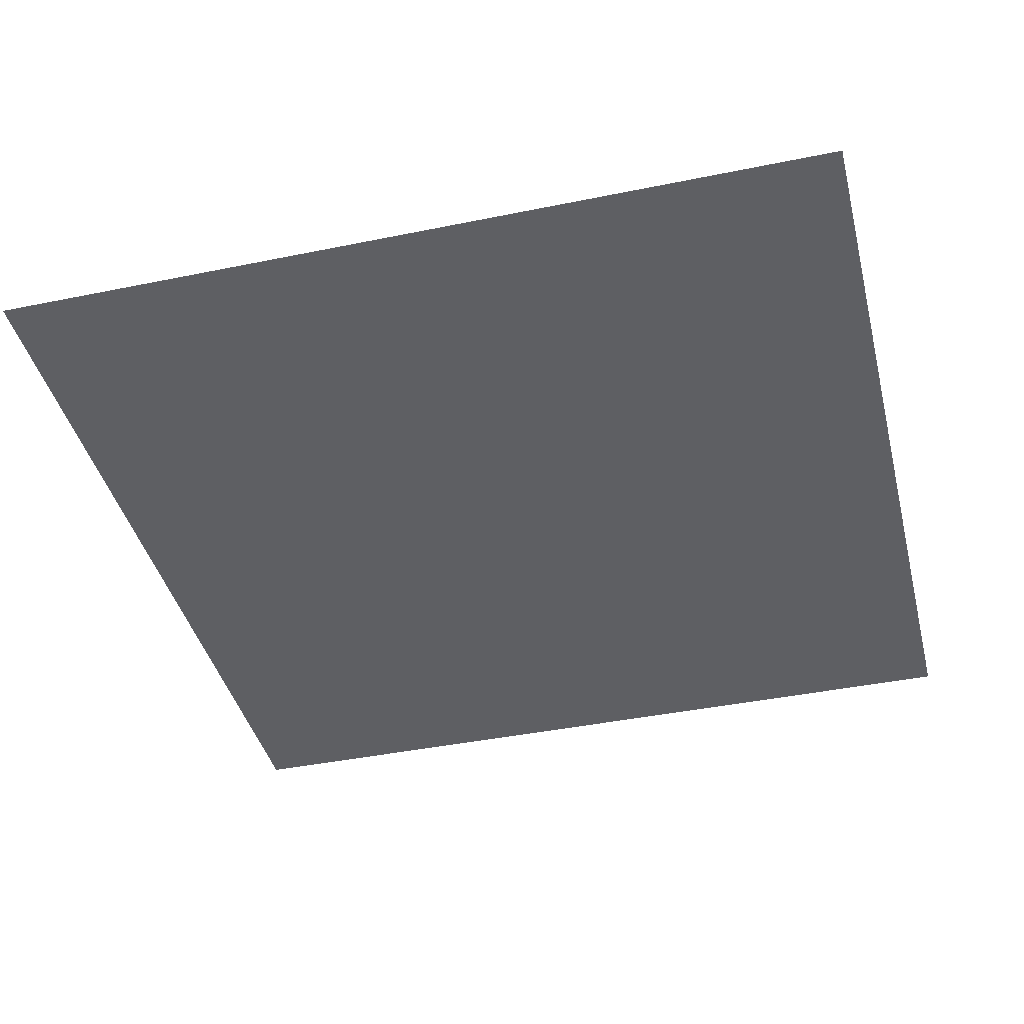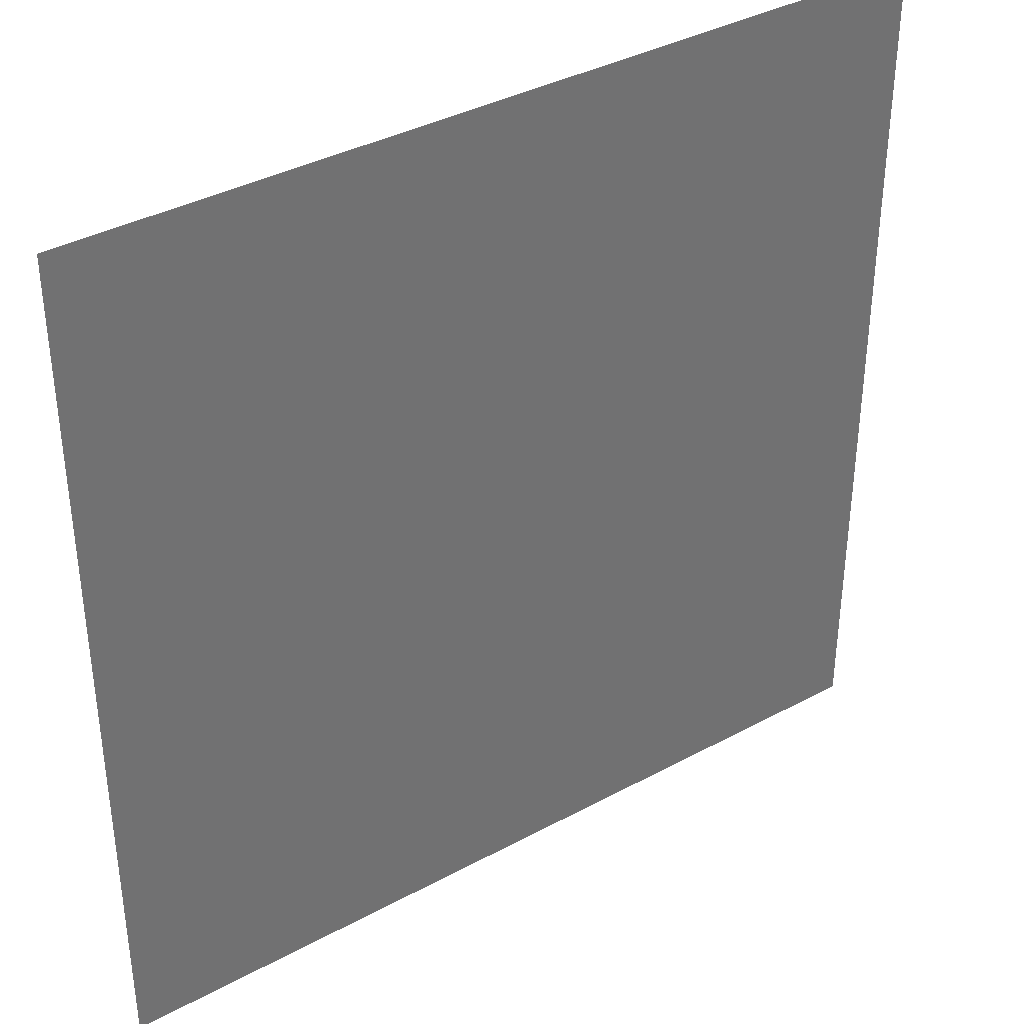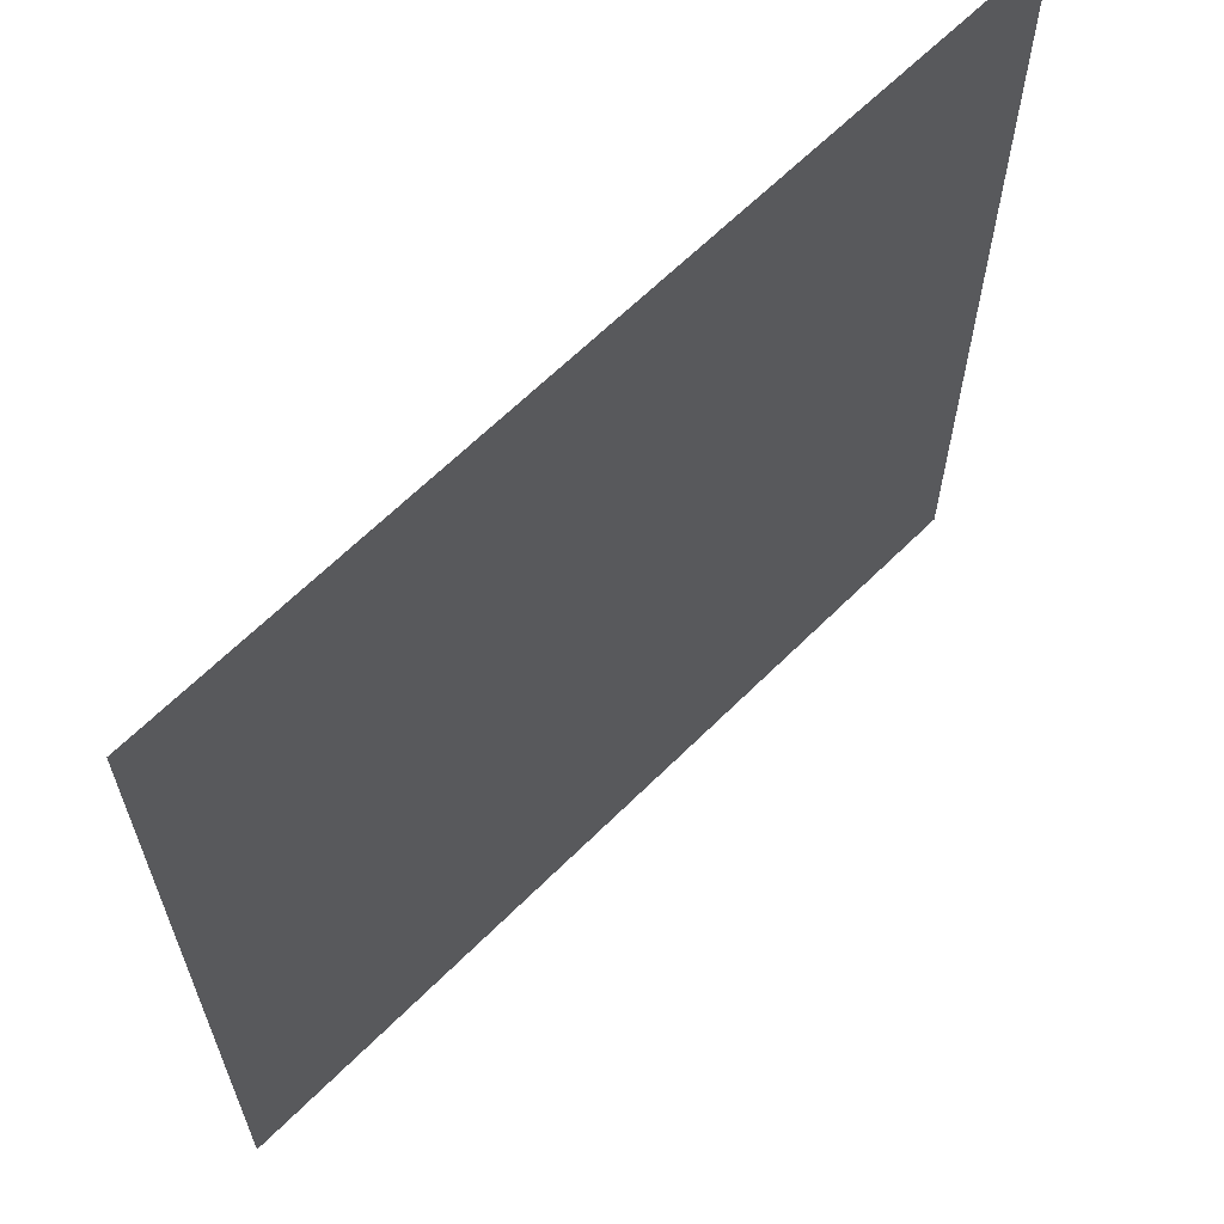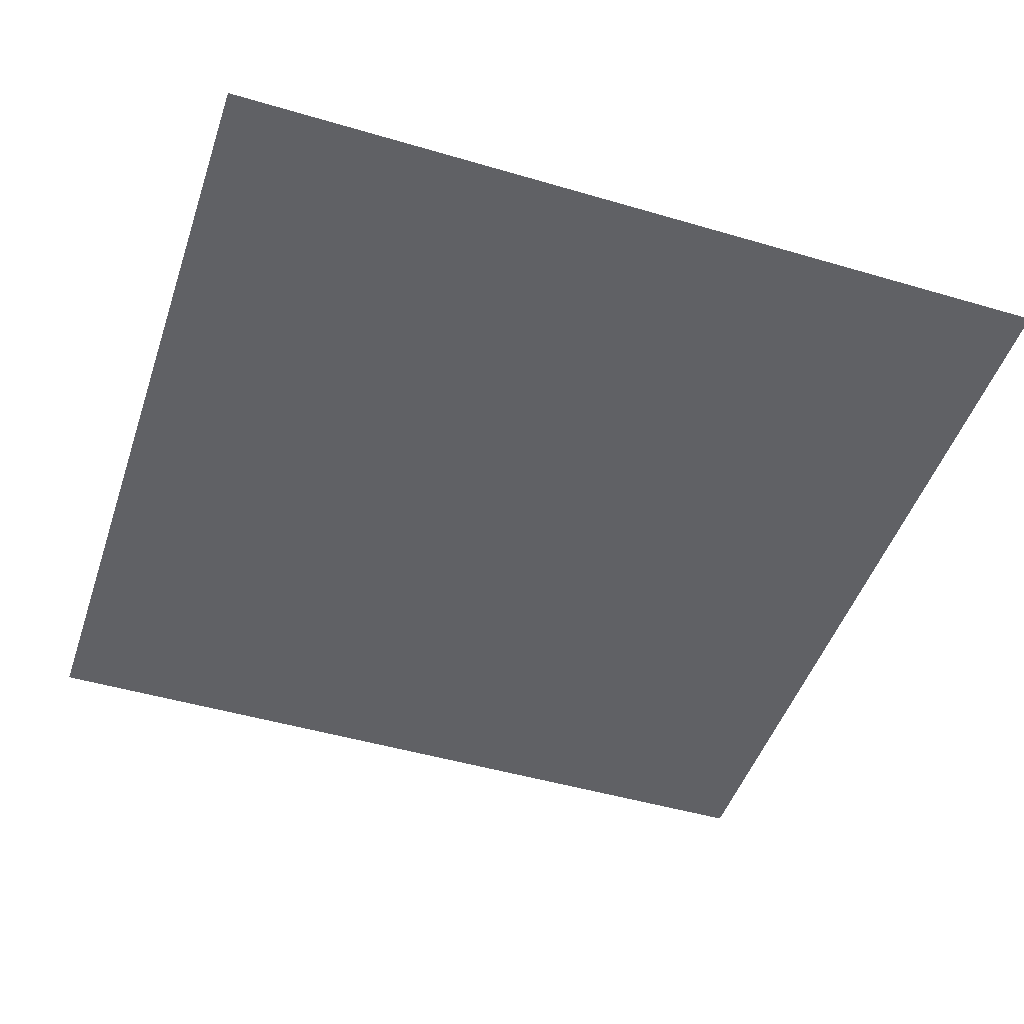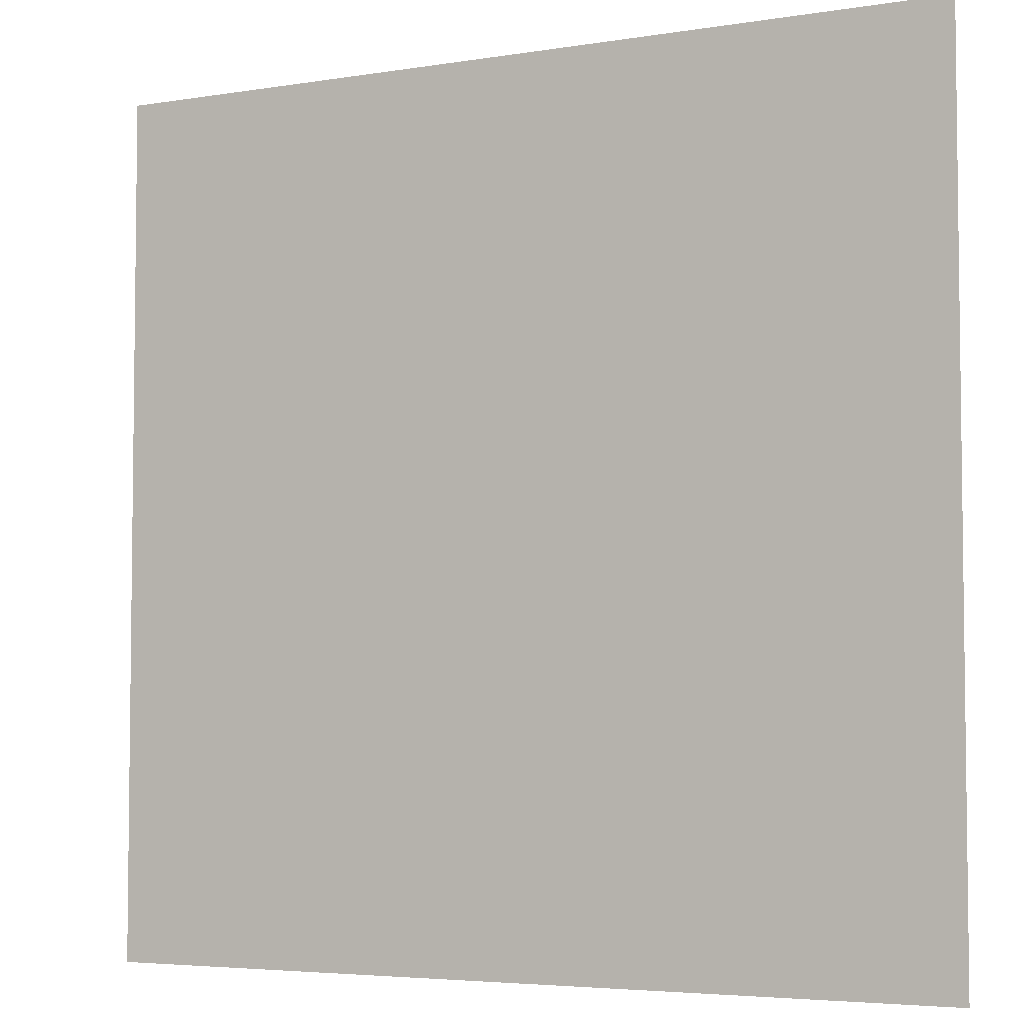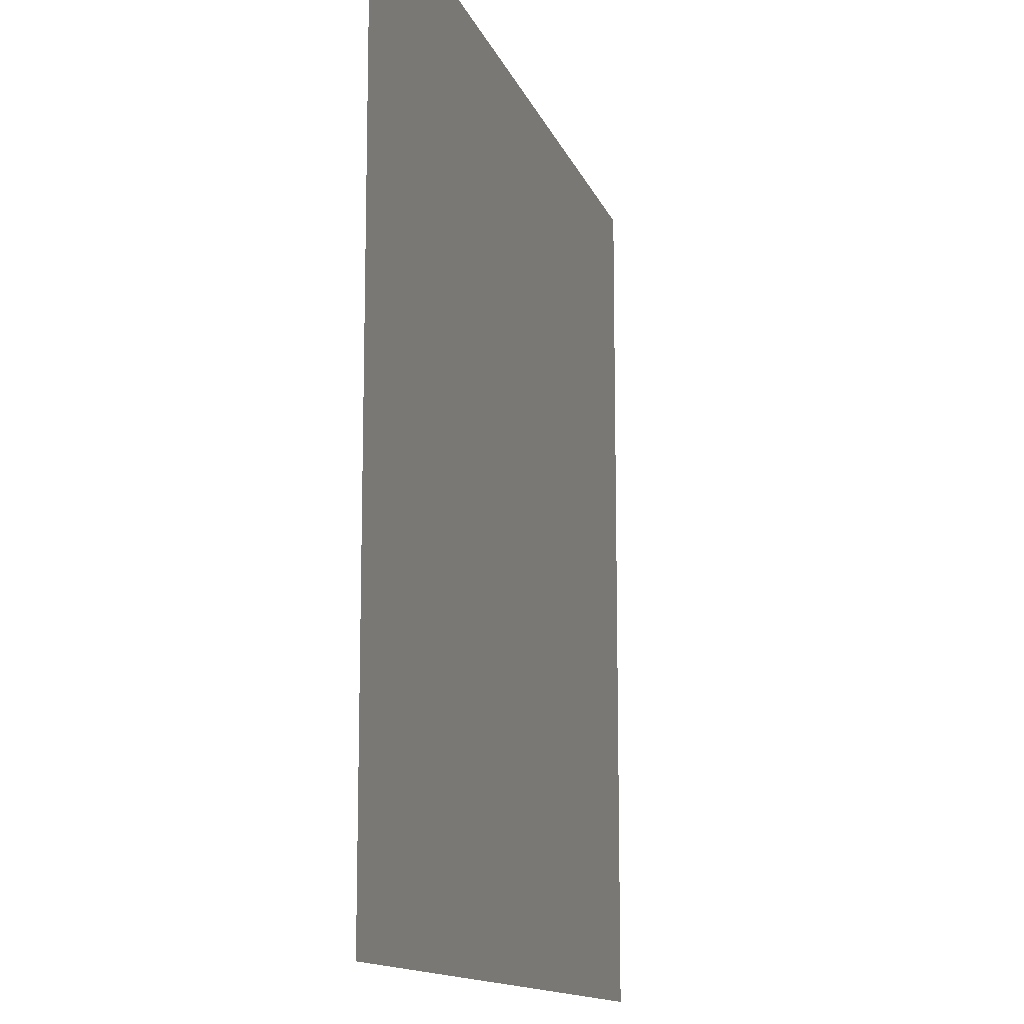
<metadata>
{"format":"obj","ext":"obj","renderer":"f3d","projection":"perspective","resolution":1024,"background":"white","views":[{"elev":-41.1,"azim":14.0,"up":"+Z"},{"elev":37.5,"azim":-34.7,"up":"+Y"},{"elev":64.3,"azim":-45.0,"up":"+Y"},{"elev":-47.9,"azim":-18.3,"up":"+Z"},{"elev":-4.6,"azim":27.8,"up":"+Y"},{"elev":-12.9,"azim":-74.7,"up":"+Y"}]}
</metadata>
<code>
g MenuButtom
v 32 32 0
v -32 32 0
v 32 -32 0
v -32 -32 0
f 2 1 3
f 3 4 2

</code>
